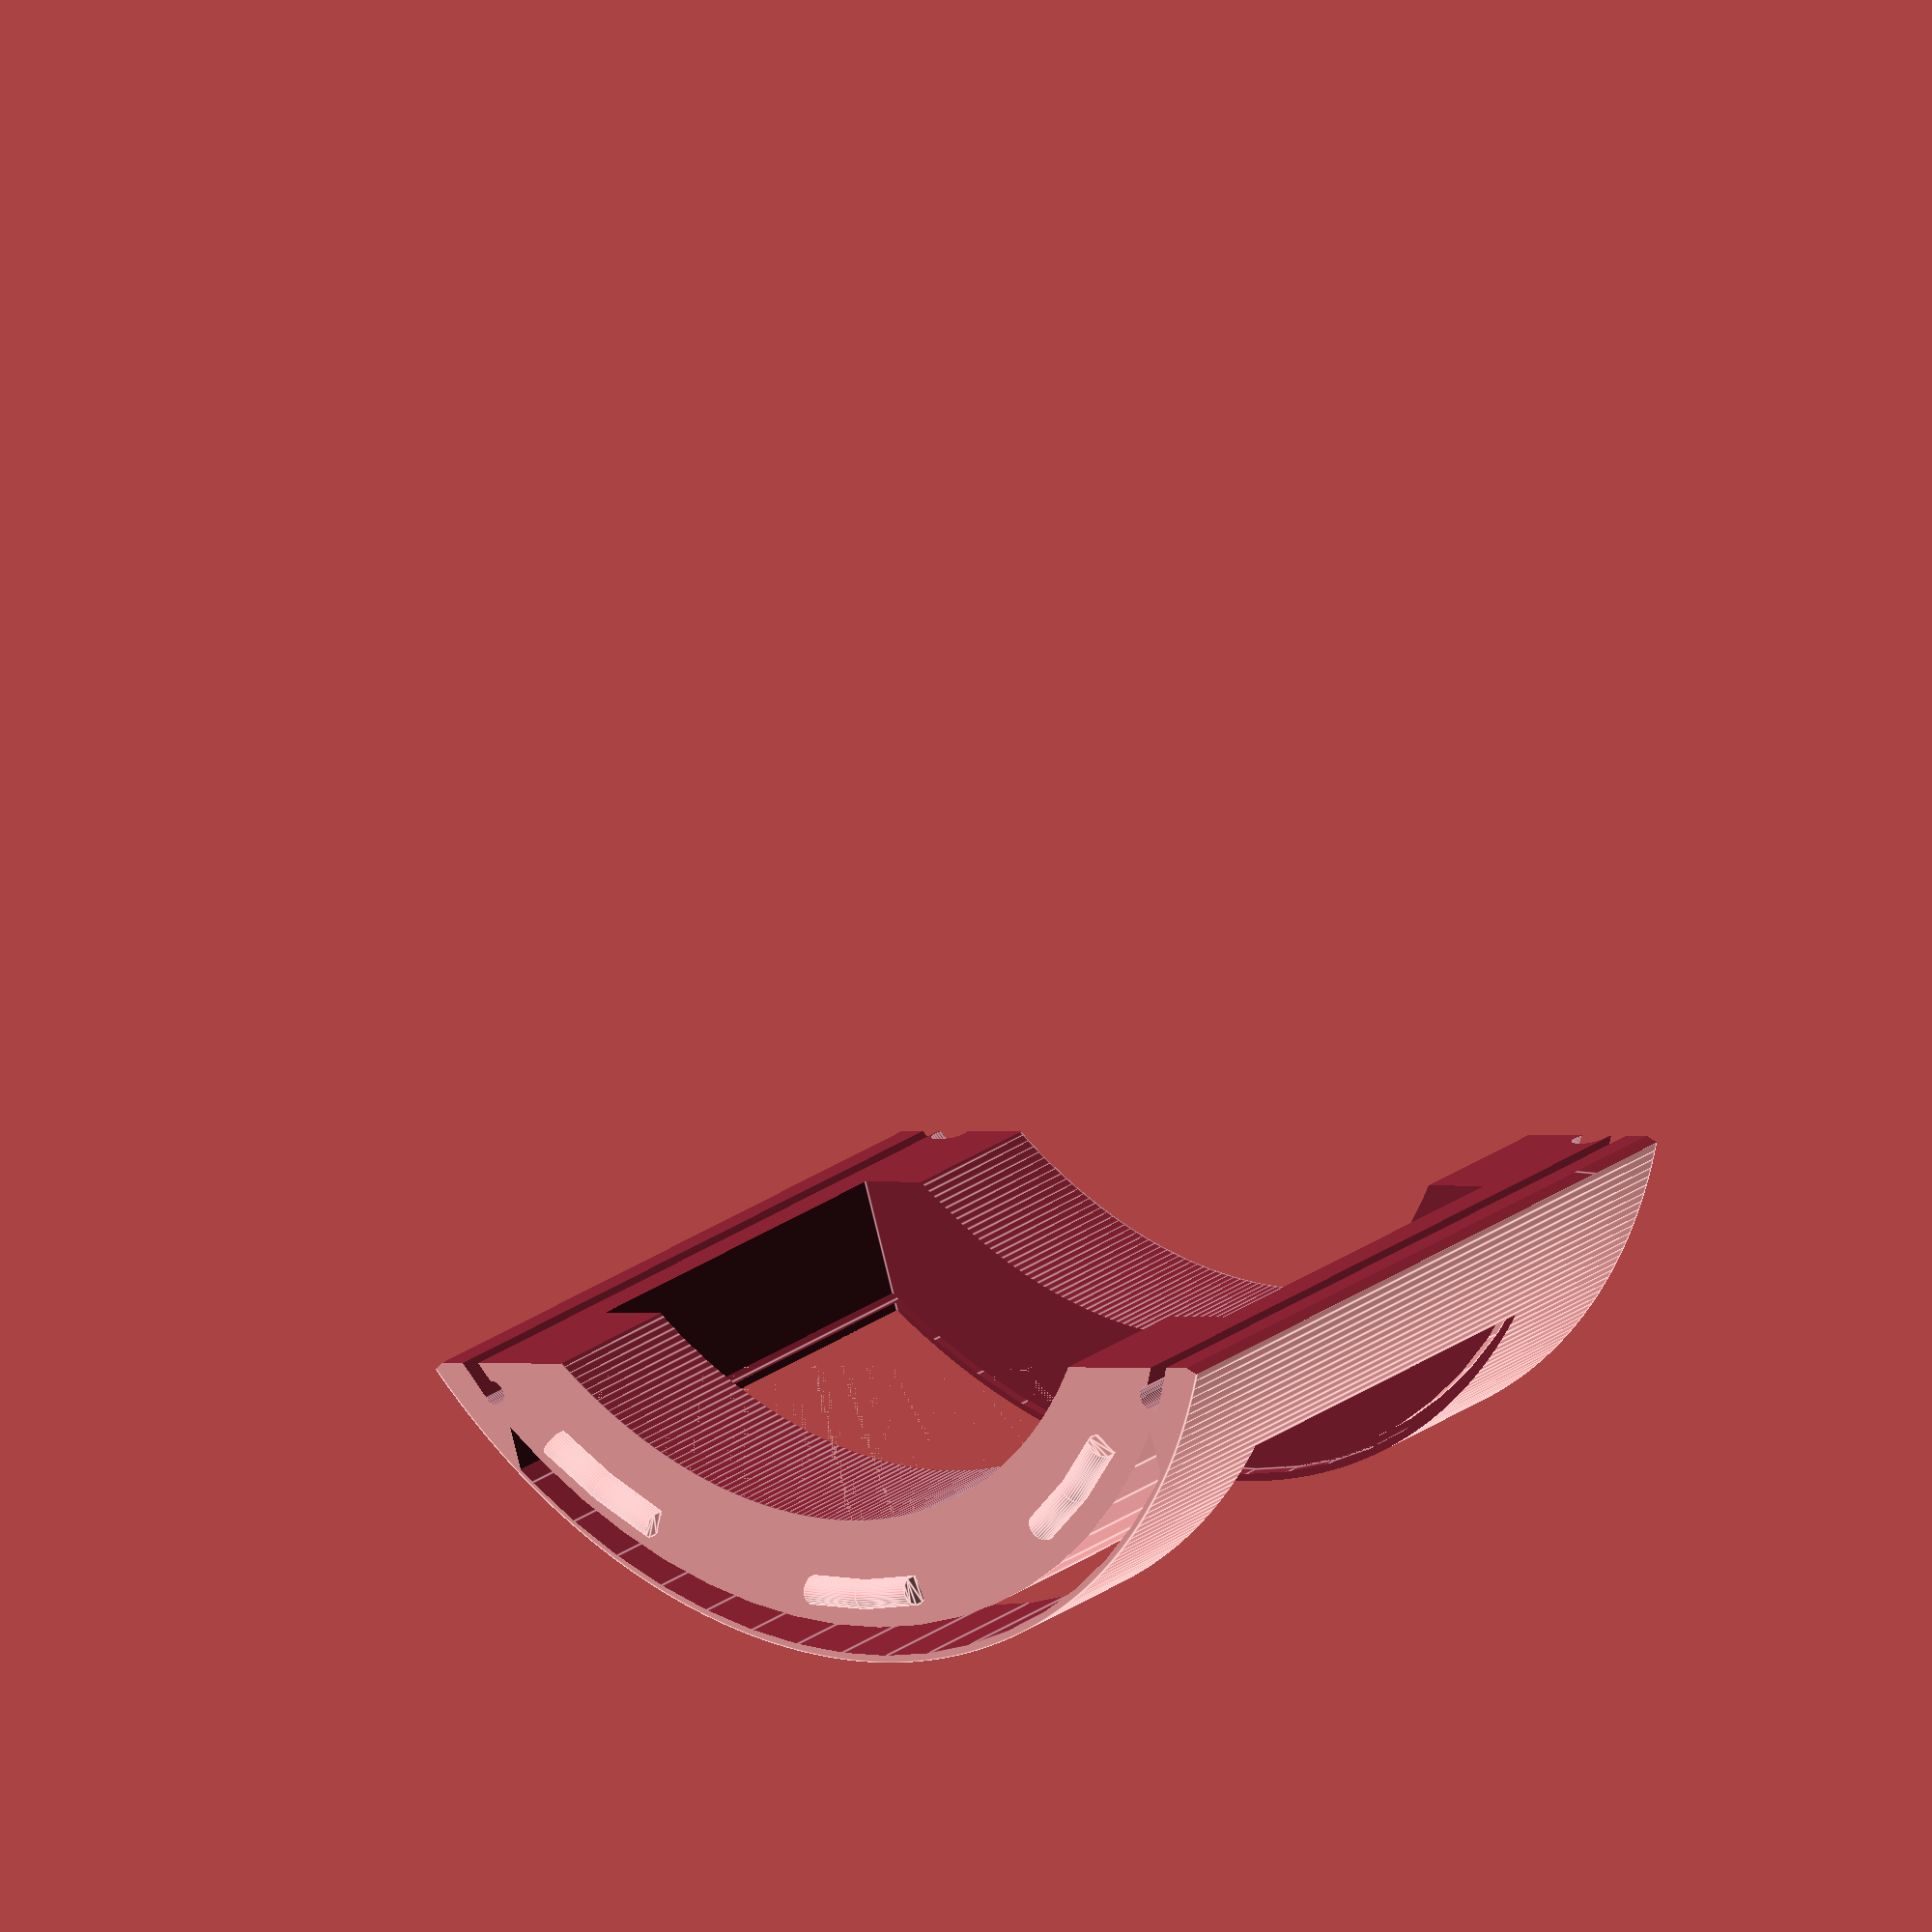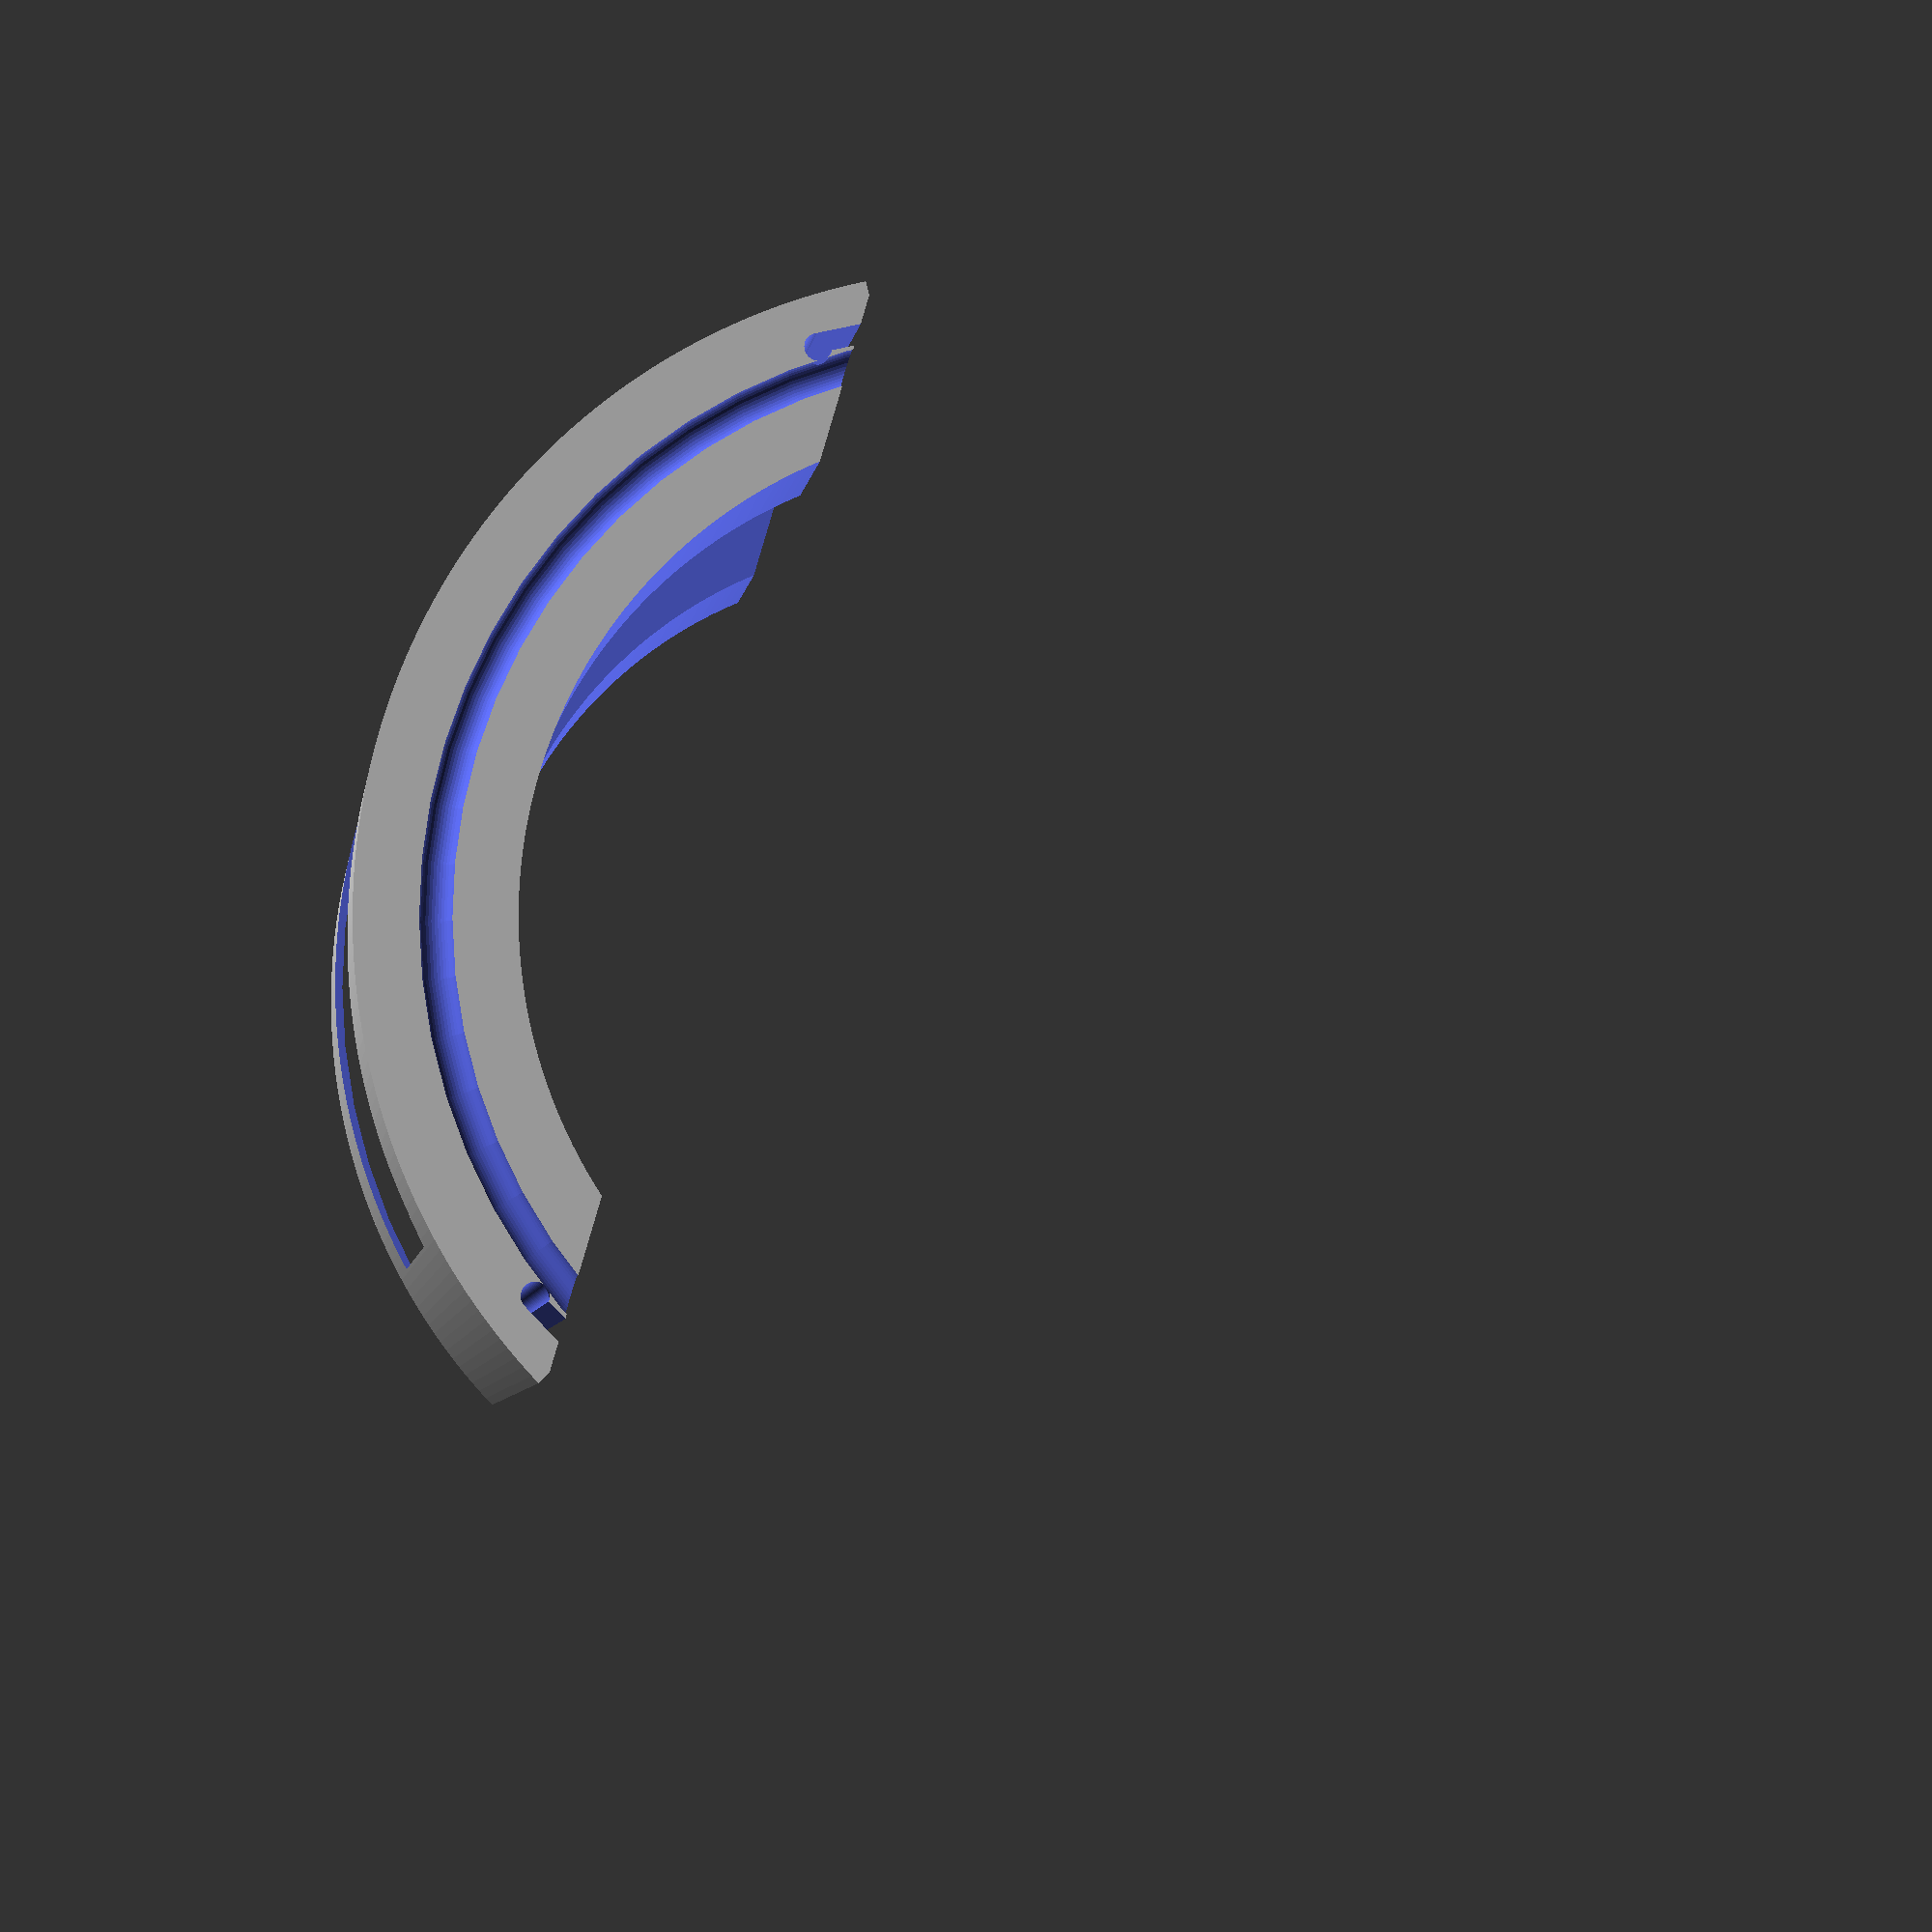
<openscad>
$fn=64;
difference(){union(){difference(){cylinder(h = 92, r = 82.500, $fn = 360);
translate(v = [0, 0, -0.010])
cylinder(h = 92.020, ifn = 360, r = 62.500, $fn = 360);
}
translate(v = [0, 0, 93.000])
rotate(a = [0, 0, 45.000])
rotate_extrude(angle = 15, co = 10, $fn = 64){translate(v = [72.500, 0])
circle(r = 2, $fn = 36);
}
translate(v = [0, 0, 93.000])
rotate(a = [0, 0, 82.500])
rotate_extrude(angle = 15, co = 10, $fn = 64){translate(v = [72.500, 0])
circle(r = 2, $fn = 36);
}
translate(v = [0, 0, 93.000])
rotate(a = [0, 0, 120.000])
rotate_extrude(angle = 15, co = 10, $fn = 64){translate(v = [72.500, 0])
circle(r = 2, $fn = 36);
}
}
translate(v = [0, 0, 1.000])
rotate_extrude(co = 10, $fn = 64){translate(v = [72.500, 0])
circle(r = 2.250, $fn = 36);
}
translate(v = [0, 0.250, -0.500])
linear_extrude(height = 95){translate(v = [-82.500, 0])
polygon(points = [[0, 0], [82.500, 0.000], [0, 47.631], [0, 0]]);
}
translate(v = [0, 0.250, -0.500])
linear_extrude(height = 95){translate(v = [82.500, 0])
mirror(v = [1, 0])
polygon(points = [[0, 0], [82.500, 0.000], [0, 47.631], [0, 0]]);
}
translate(v = [0, -1, 71.500])
intersection(){translate(v = [0, 47.500])
translate(v = [-60.000, 0])
cube(size = [120, 40.000, 21]);
difference(){cylinder(h = 21, r = 82.500);
translate(v = [0, 0, -0.010])
cylinder(h = 21.020, r = 78.500);
}
}
translate(v = [0, -1, 18])
intersection(){translate(v = [-60.000, 0])
cube(size = [120, 165, 54.000]);
difference(){cylinder(h = 54.000, r = 82.500);
translate(v = [0, 0, -0.010])
cylinder(h = 54.020, r = 81.500);
}
}
translate(v = [0, 0, 20])
translate(v = [-58.000, 0])
cube(size = [116, 116, 52.000]);
translate(v = [65.117, 39.417, -0.500])
rotate(a = [0, 0, -60])
union(){translate(v = [-2, 0])
translate(v = [-4.250, -1.250])
cube(size = [8.500, 2.500, 93]);
translate(v = [-6.500, -0.500])
cylinder(h = 93, r = 1.750);
}
mirror(v = [1, 0])
translate(v = [65.117, 39.417, -0.500])
rotate(a = [0, 0, -60])
union(){translate(v = [-2, 0])
translate(v = [-4.250, -1.250])
cube(size = [8.500, 2.500, 93]);
translate(v = [-6.500, -0.500])
cylinder(h = 93, r = 1.750);
}
translate(v = [0, -41.964, -0.500])
translate(v = [-83.500, -82.500])
cube(size = [167, 165, 97.000]);
}

</openscad>
<views>
elev=333.3 azim=161.8 roll=41.7 proj=o view=edges
elev=6.8 azim=74.0 roll=171.0 proj=p view=solid
</views>
